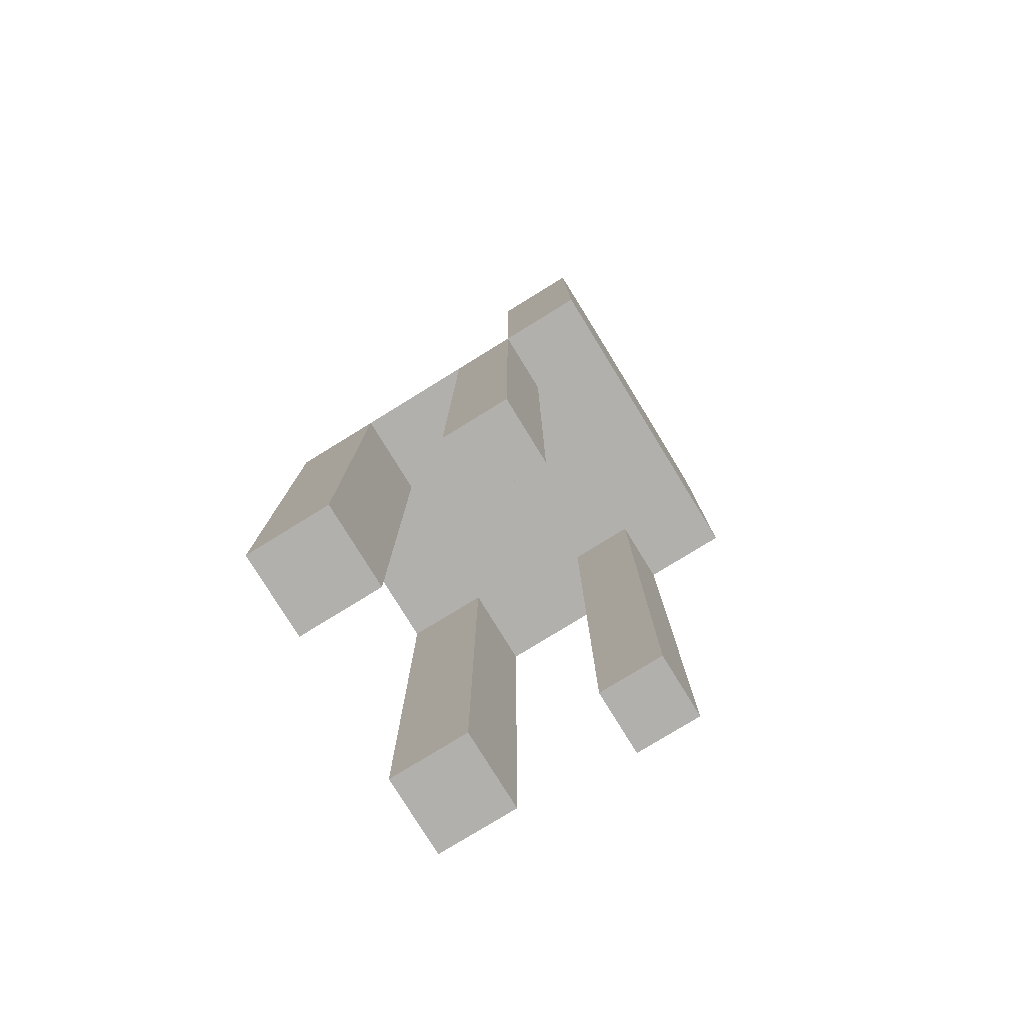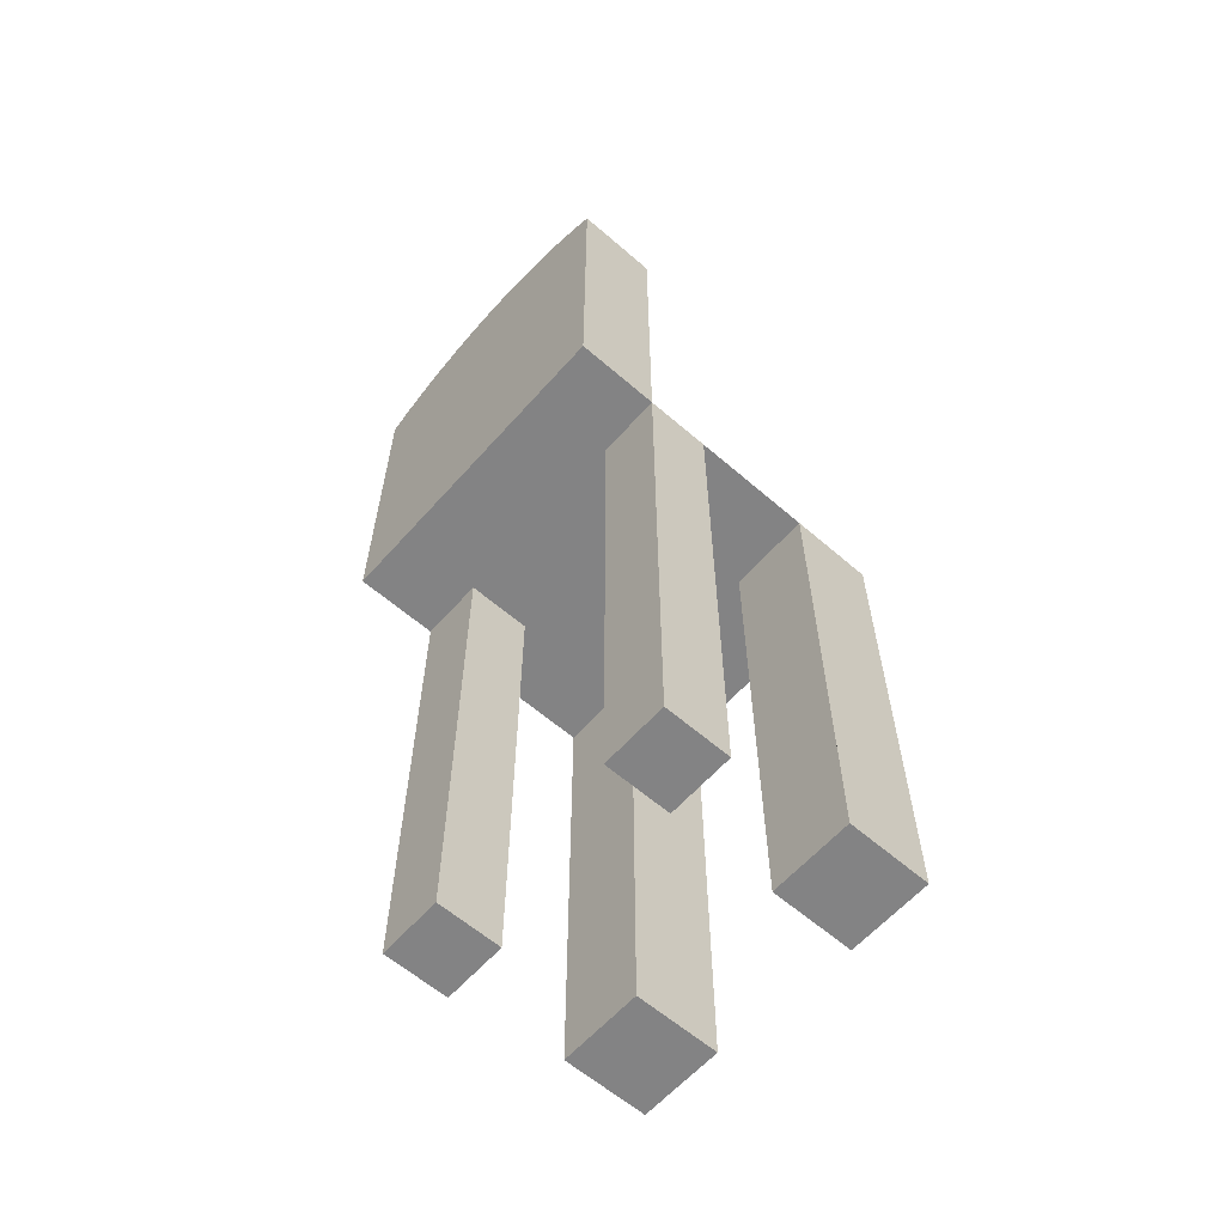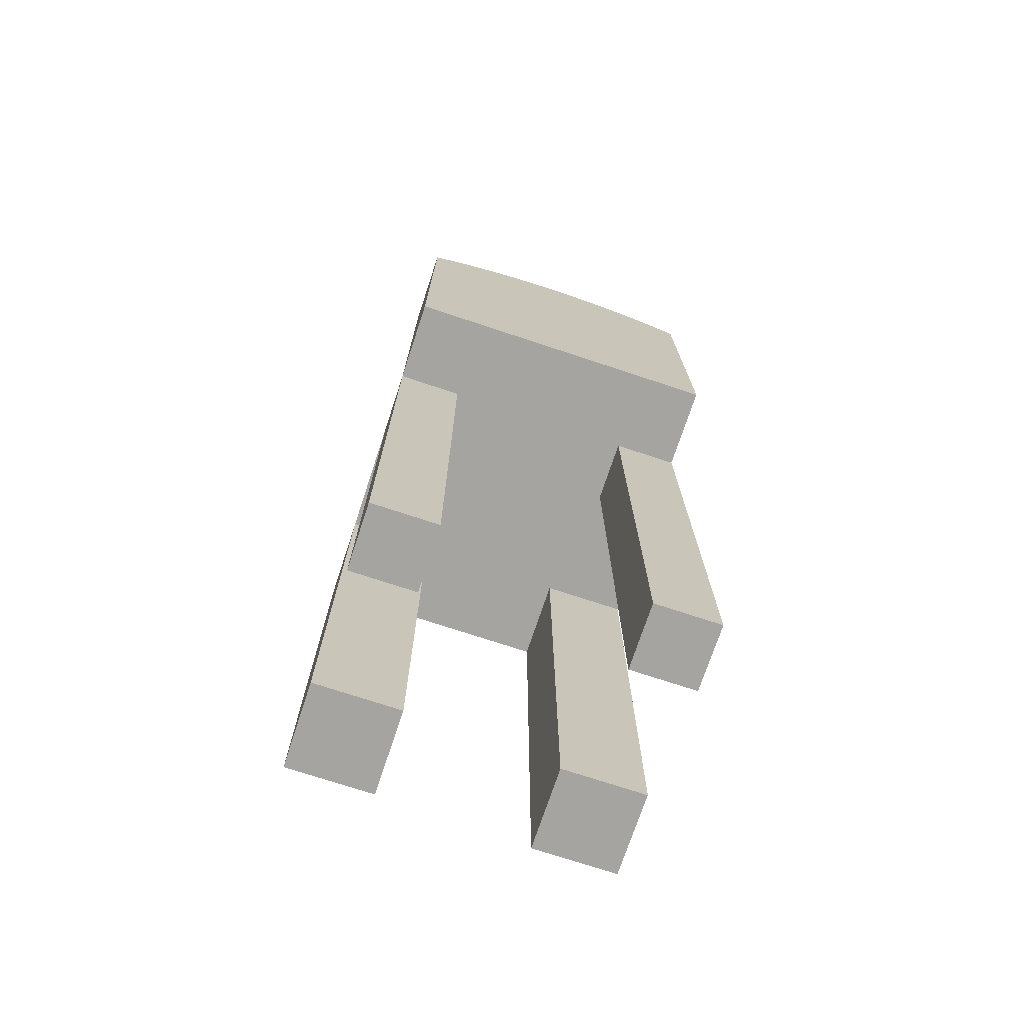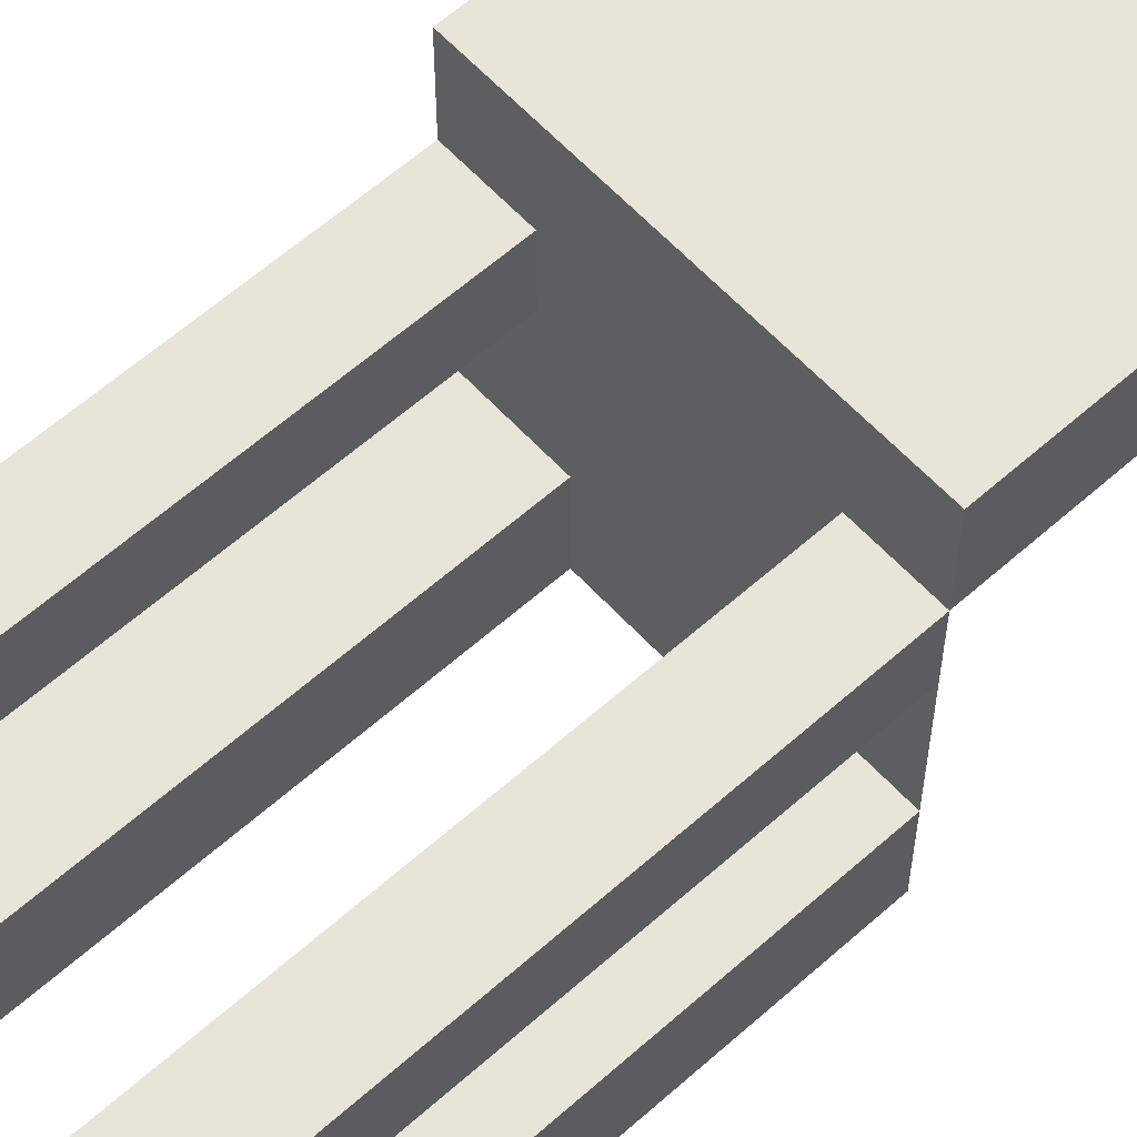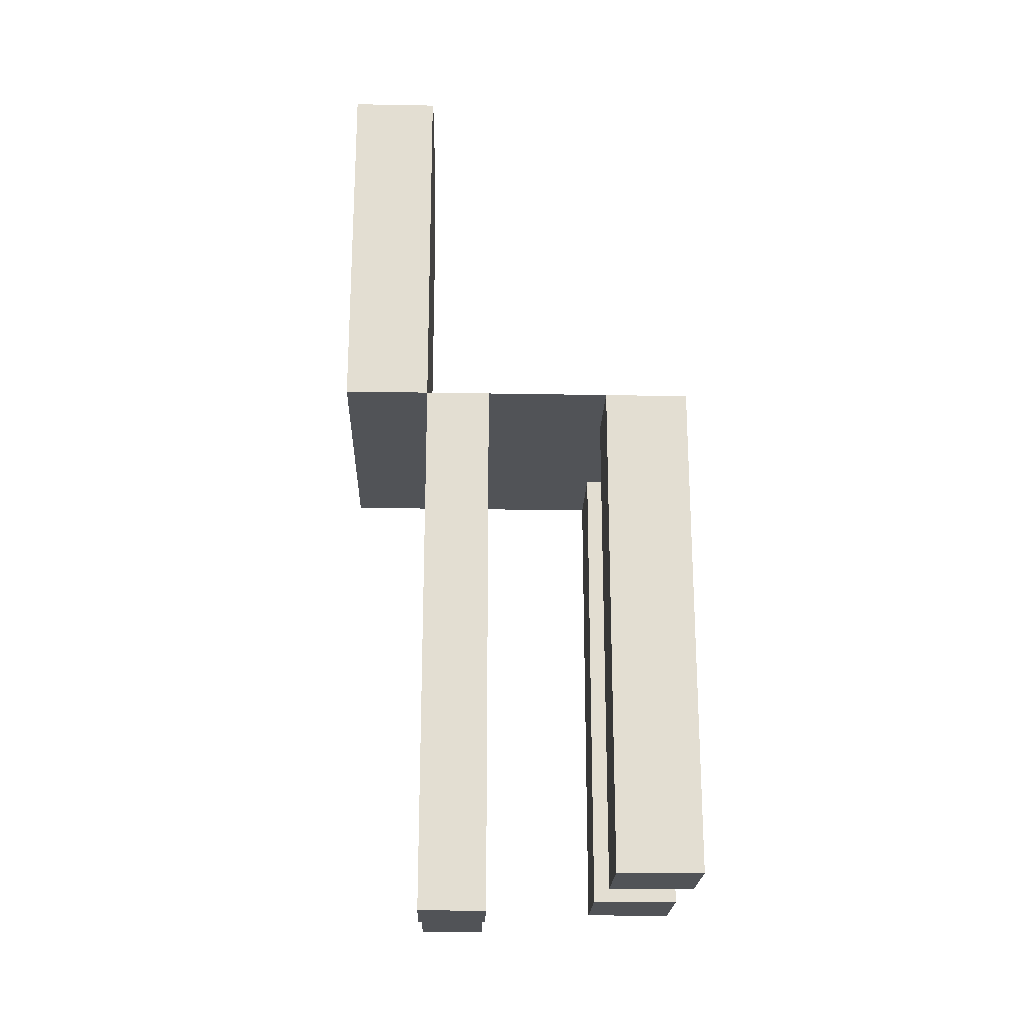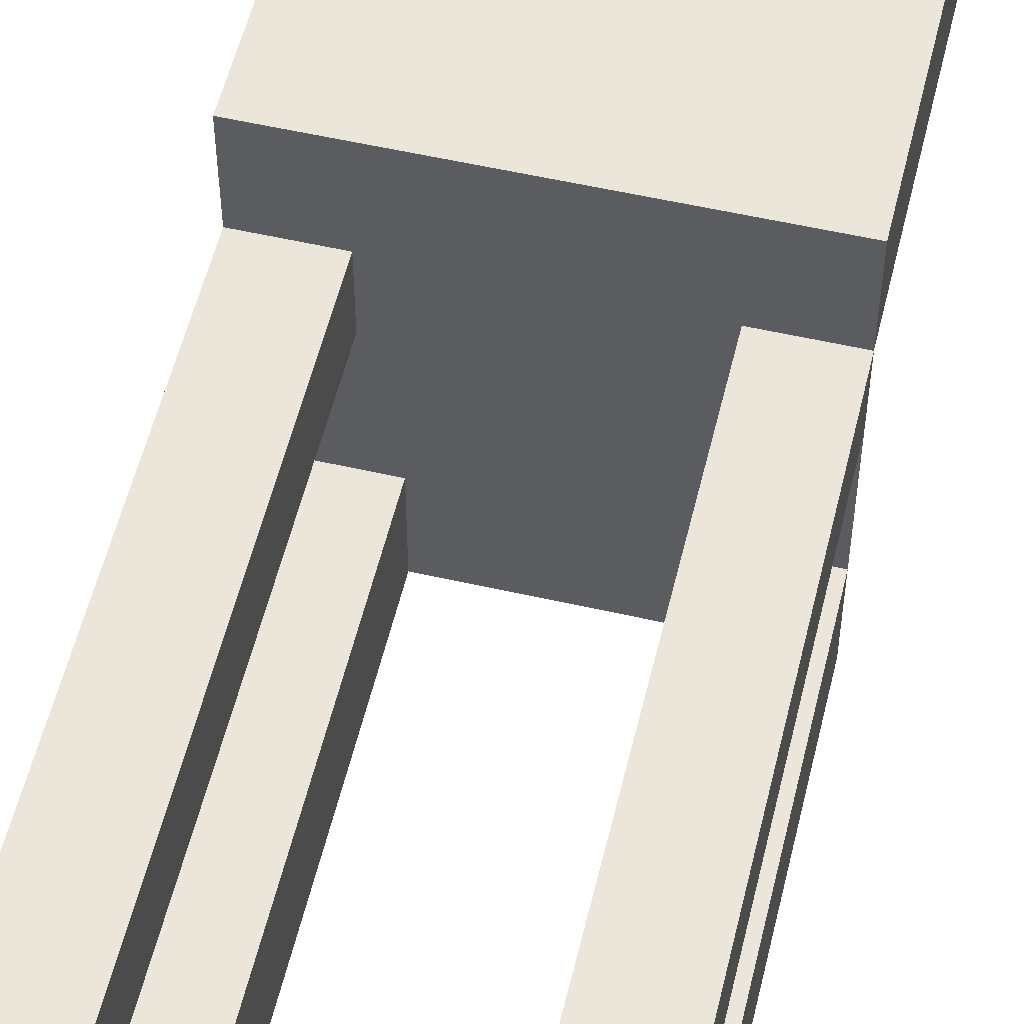
<metadata>
{"format":"obj","ext":"obj","renderer":"f3d","projection":"perspective","resolution":1024,"background":"white","views":[{"elev":-78.7,"azim":-58.4,"up":"+Y"},{"elev":-61.1,"azim":48.6,"up":"+Y"},{"elev":-73.3,"azim":-18.3,"up":"+Y"},{"elev":60.5,"azim":47.7,"up":"+Z"},{"elev":-22.0,"azim":88.2,"up":"+Y"},{"elev":55.4,"azim":13.5,"up":"+Z"}]}
</metadata>
<code>
v -0.1545 0.3105 0.1219
v -0.1545 -0.0277 0.04208
v -0.1545 0.3105 0.04208
v -0.1545 -0.0277 0.1219
v 0.152 0.3105 0.04208
v -0.1308 0.323 0.04208
v 0.152 -0.0277 0.1219
v -0.1545 -0.0277 -0.01974
v -0.09265 -0.0277 0.04208
v 0.1284 0.323 0.04208
v -0.1308 0.323 0.1219
v 0.152 0.3105 0.1219
v -0.001235 -0.0277 0.08197
v -0.09265 -0.0277 0.08197
v -0.1545 -0.5077 0.04208
v 0.09084 -0.0277 0.04208
v 0.1284 0.323 0.1219
v -0.1062 0.3335 0.04208
v 0.1037 0.3335 0.04208
v 0.152 -0.0277 0.08197
v -0.1545 -0.5077 -0.01974
v 0.152 -0.0277 0.04208
v 0.07223 -0.0277 -0.1361
v -0.09265 -0.5077 0.04208
v 0.1037 0.3335 0.1219
v -0.1062 0.3335 0.1219
v -0.09265 -0.0277 -0.01974
v -0.09265 -0.5077 -0.01974
v 0.09084 -0.5376 0.04208
v 0.09084 -0.0277 -0.01908
v -0.07137 -0.0277 -0.1328
v -0.08067 0.3417 0.04208
v 0.0782 0.3417 0.04208
v 0.0782 0.3417 0.1219
v -0.1545 -0.0277 -0.1328
v 0.152 -0.5376 0.04208
v 0.152 -0.0277 -0.01908
v -0.07137 -0.0277 -0.2159
v -0.08067 0.3417 0.1219
v 0.152 -0.5376 -0.01908
v 0.09084 -0.5376 -0.01908
v 0.152 -0.0277 -0.1361
v 0.07223 -0.0277 -0.2159
v -0.07137 -0.4897 -0.2159
v -0.05454 0.3476 0.04208
v 0.05207 0.3476 0.04208
v 0.05207 0.3476 0.1219
v -0.05454 0.3476 0.1219
v -0.1545 -0.4897 -0.1328
v 0.07223 -0.503 -0.1361
v -0.07137 -0.4897 -0.1328
v -0.1545 -0.0277 -0.2159
v 0.152 -0.503 -0.1361
v 0.152 -0.0277 -0.2159
v 0.07223 -0.503 -0.2159
v -0.1545 -0.4897 -0.2159
v -0.02799 0.3511 0.04208
v 0.02552 0.3511 0.04208
v 0.02552 0.3511 0.1219
v -0.02799 0.3511 0.1219
v 0.152 -0.503 -0.2159
v -0.001235 0.3523 0.04208
v -0.001235 0.3523 0.1219
g mesh1_mesh1-geometry
f 1 2 3
f 2 1 4
f 3 2 1
f 4 1 2
f 2 5 3
f 3 5 2
f 6 1 3
f 3 1 6
f 1 7 4
f 4 7 1
f 4 8 2
f 2 8 4
f 9 5 2
f 2 5 9
f 3 5 10
f 10 5 3
f 1 6 11
f 11 6 1
f 3 10 6
f 6 10 3
f 7 1 12
f 12 1 7
f 7 13 4
f 4 13 7
f 4 14 8
f 8 14 4
f 8 15 2
f 2 15 8
f 16 5 9
f 9 5 16
f 15 9 2
f 2 9 15
f 5 17 10
f 10 17 5
f 18 11 6
f 6 11 18
f 12 1 11
f 11 1 12
f 6 10 19
f 19 10 6
f 12 20 7
f 7 20 12
f 13 7 20
f 20 7 13
f 14 4 13
f 13 4 14
f 9 8 14
f 14 8 9
f 15 8 21
f 21 8 15
f 5 16 22
f 22 16 5
f 16 23 9
f 9 23 16
f 13 16 9
f 9 16 13
f 9 15 24
f 24 15 9
f 17 5 12
f 12 5 17
f 25 10 17
f 17 10 25
f 11 18 26
f 26 18 11
f 6 19 18
f 18 19 6
f 12 11 17
f 17 11 12
f 10 25 19
f 19 25 10
f 5 20 12
f 12 20 5
f 13 20 22
f 22 20 13
f 13 9 14
f 14 9 13
f 8 9 27
f 27 9 8
f 8 28 21
f 21 28 8
f 28 15 21
f 21 15 28
f 29 22 16
f 16 22 29
f 16 13 22
f 22 13 16
f 22 30 16
f 16 30 22
f 20 5 22
f 22 5 20
f 30 23 16
f 16 23 30
f 9 23 31
f 31 23 9
f 15 28 24
f 24 28 15
f 28 9 24
f 24 9 28
f 17 26 25
f 25 26 17
f 32 26 18
f 18 26 32
f 17 11 26
f 26 11 17
f 18 19 33
f 33 19 18
f 34 19 25
f 25 19 34
f 9 28 27
f 27 28 9
f 9 31 27
f 27 31 9
f 28 8 27
f 27 8 28
f 27 35 8
f 8 35 27
f 22 29 36
f 36 29 22
f 30 29 16
f 16 29 30
f 30 22 37
f 37 22 30
f 37 23 30
f 30 23 37
f 31 23 38
f 38 23 31
f 25 26 39
f 39 26 25
f 26 32 39
f 39 32 26
f 18 33 32
f 32 33 18
f 19 34 33
f 33 34 19
f 25 39 34
f 34 39 25
f 35 27 31
f 31 27 35
f 29 40 36
f 36 40 29
f 40 22 36
f 36 22 40
f 29 30 41
f 41 30 29
f 22 40 37
f 37 40 22
f 40 30 37
f 37 30 40
f 23 37 42
f 42 37 23
f 38 23 43
f 43 23 38
f 31 44 38
f 38 44 31
f 35 38 31
f 31 38 35
f 45 39 32
f 32 39 45
f 32 33 46
f 46 33 32
f 47 33 34
f 34 33 47
f 34 39 48
f 48 39 34
f 49 31 35
f 35 31 49
f 40 29 41
f 41 29 40
f 30 40 41
f 41 40 30
f 50 42 23
f 23 42 50
f 43 42 23
f 23 42 43
f 43 50 23
f 23 50 43
f 44 31 51
f 51 31 44
f 44 52 38
f 38 52 44
f 38 35 52
f 52 35 38
f 39 45 48
f 48 45 39
f 32 46 45
f 45 46 32
f 33 47 46
f 46 47 33
f 34 48 47
f 47 48 34
f 31 49 51
f 51 49 31
f 52 49 35
f 35 49 52
f 42 50 53
f 53 50 42
f 43 54 42
f 42 54 43
f 42 55 43
f 43 55 42
f 50 43 55
f 55 43 50
f 49 44 51
f 51 44 49
f 52 44 56
f 56 44 52
f 57 48 45
f 45 48 57
f 45 46 58
f 58 46 45
f 59 46 47
f 47 46 59
f 47 48 60
f 60 48 47
f 49 52 56
f 56 52 49
f 55 53 50
f 50 53 55
f 61 42 53
f 53 42 61
f 55 42 53
f 53 42 55
f 61 43 54
f 54 43 61
f 42 61 54
f 54 61 42
f 43 61 55
f 55 61 43
f 44 49 56
f 56 49 44
f 48 57 60
f 60 57 48
f 45 58 57
f 57 58 45
f 46 59 58
f 58 59 46
f 47 60 59
f 59 60 47
f 55 61 53
f 53 61 55
f 58 60 57
f 57 60 58
f 62 57 58
f 58 57 62
f 60 58 59
f 59 58 60
f 63 59 60
f 60 59 63
g mesh2_mesh2-geometry
l 7 20
l 4 7
l 7 12
l 20 22
l 13 20
l 2 4
l 4 13
l 1 4
l 12 17
l 5 12
l 22 37
l 22 5
l 22 36
l 13 22
l 16 22
l 14 13
l 2 3
l 8 2
l 2 15
l 3 1
l 11 1
l 17 25
l 5 10
l 37 40
l 30 37
l 29 36
l 36 40
l 16 9
l 16 30
l 29 16
l 9 14
l 6 3
l 27 8
l 8 21
l 21 15
l 15 24
l 26 11
l 25 34
l 10 19
l 41 40
l 30 41
l 41 29
l 9 27
l 9 24
l 18 6
l 27 28
l 28 21
l 24 28
l 39 26
l 34 47
l 19 33
l 32 18
l 48 39
l 47 59
l 33 46
l 45 32
l 60 48
l 58 59
l 59 60
l 46 58
l 57 45
l 60 57
l 57 58
g mesh3_mesh3-geometry
l 54 43
l 42 54
l 54 61
l 43 23
l 55 43
l 43 42
l 23 42
l 42 53
l 53 61
l 61 55
l 23 50
l 55 50
l 53 55
l 50 53
g mesh4_mesh4-geometry
l 35 31
l 35 49
l 35 52
l 31 38
l 31 51
l 49 51
l 56 49
l 52 56
l 52 38
l 38 44
l 51 44
l 44 56

</code>
